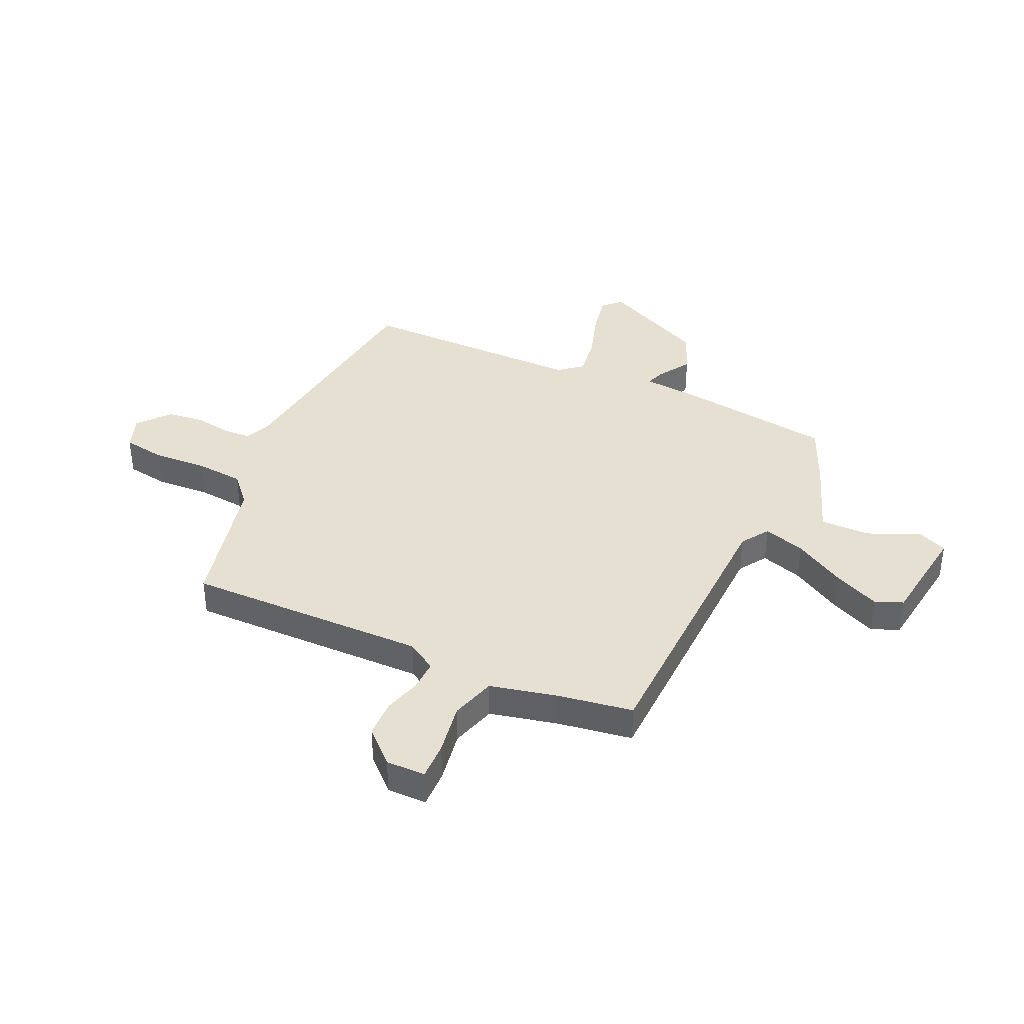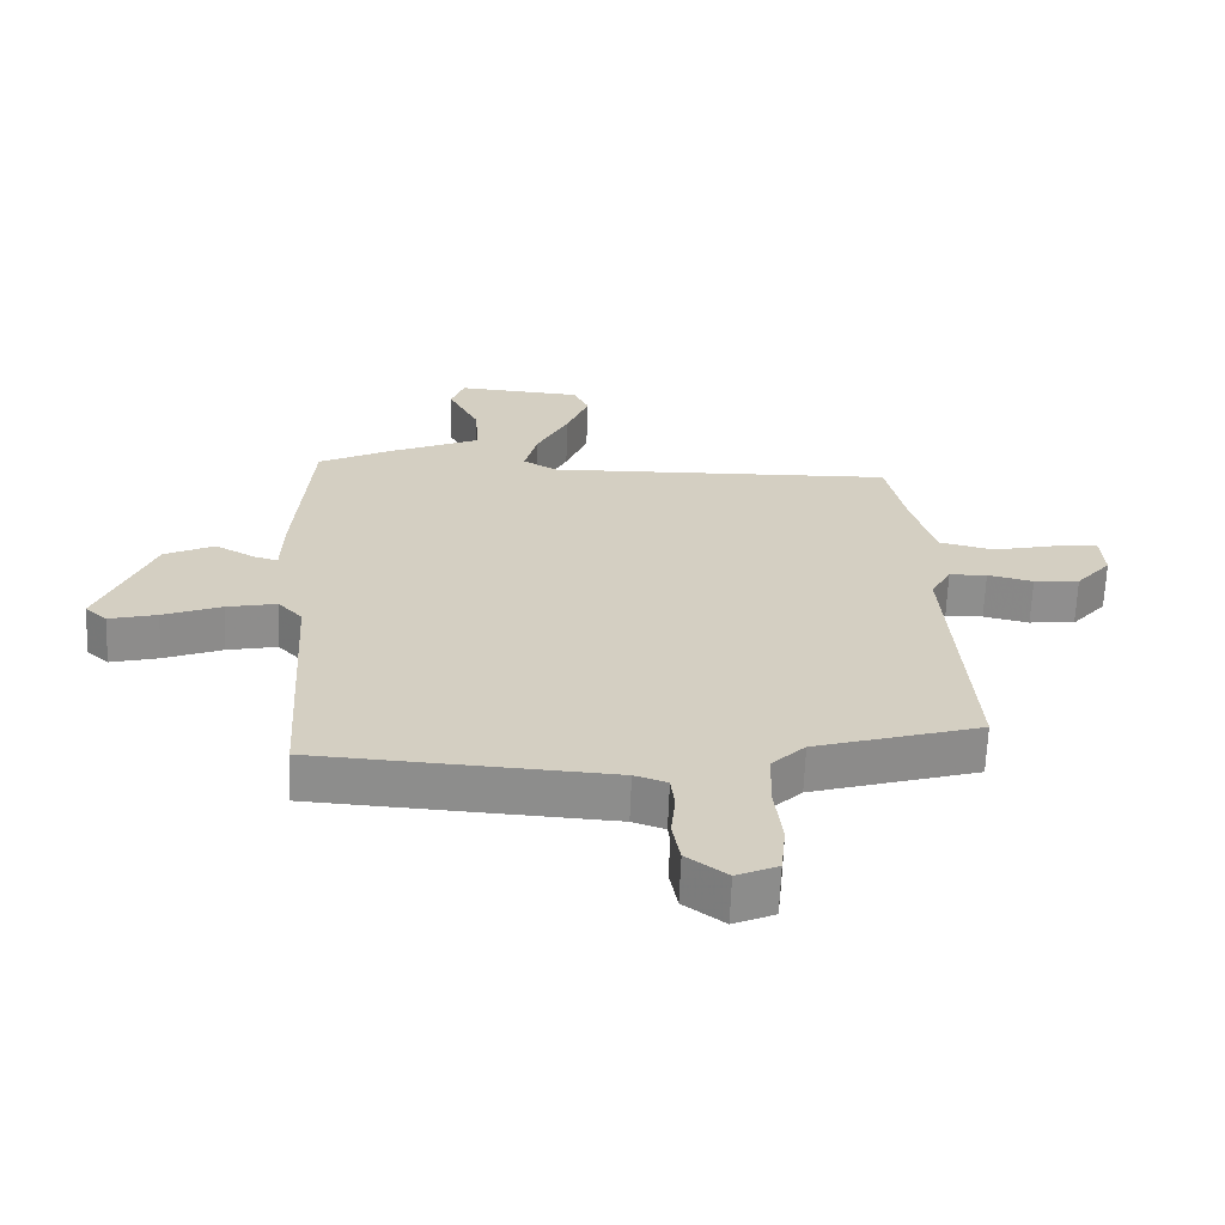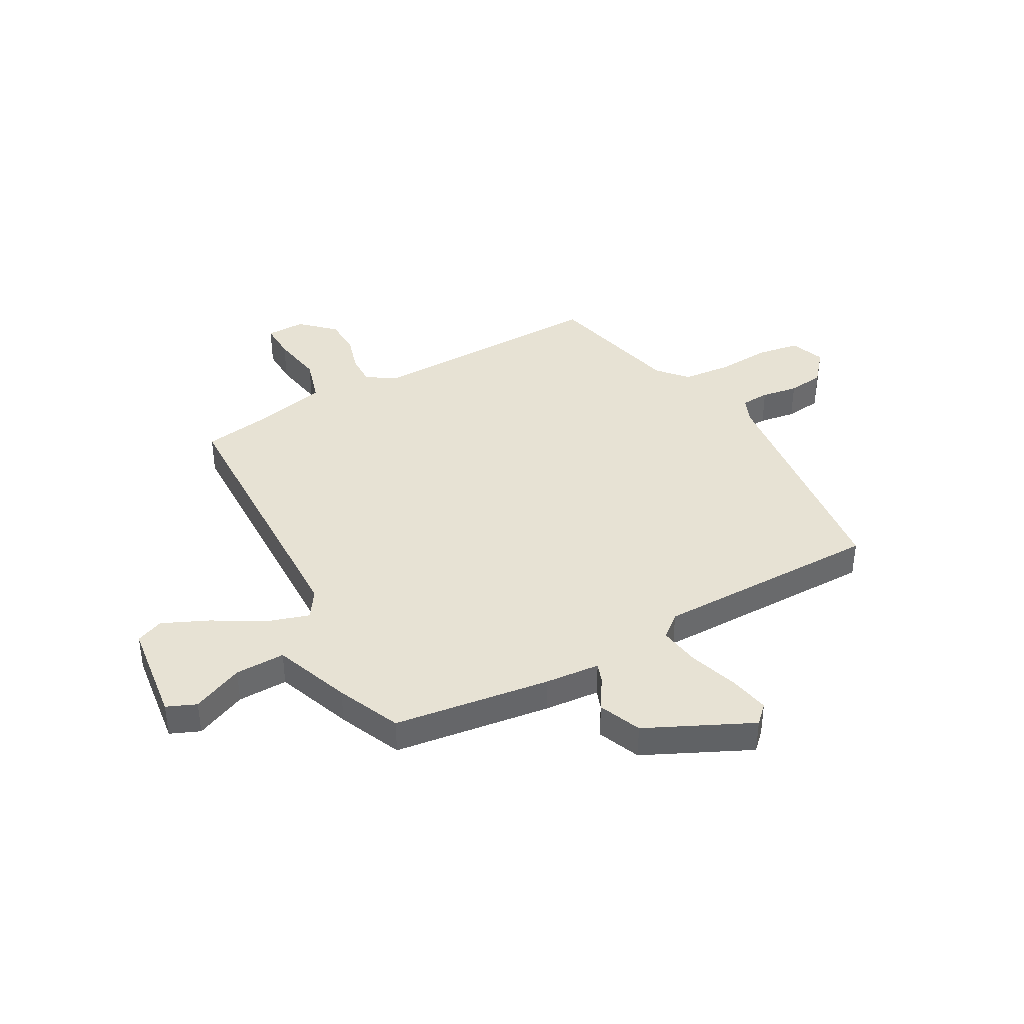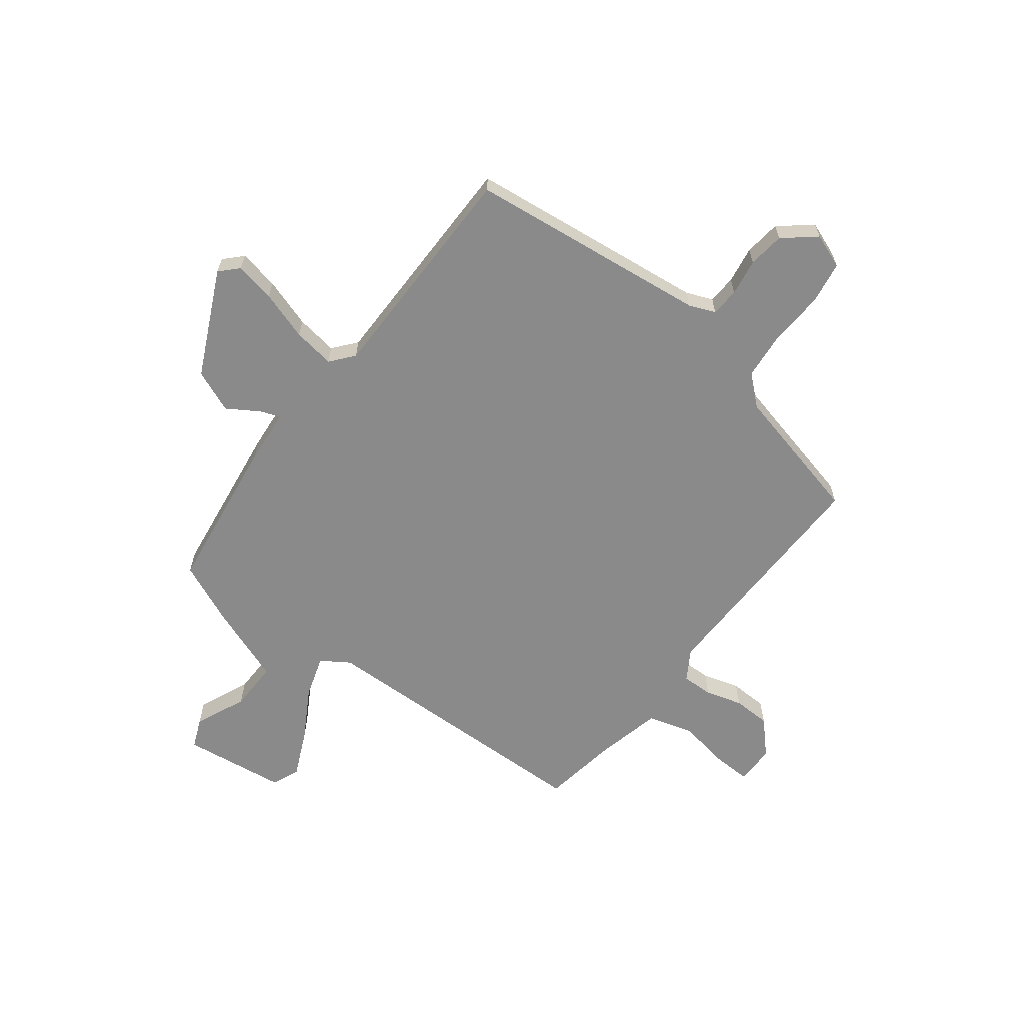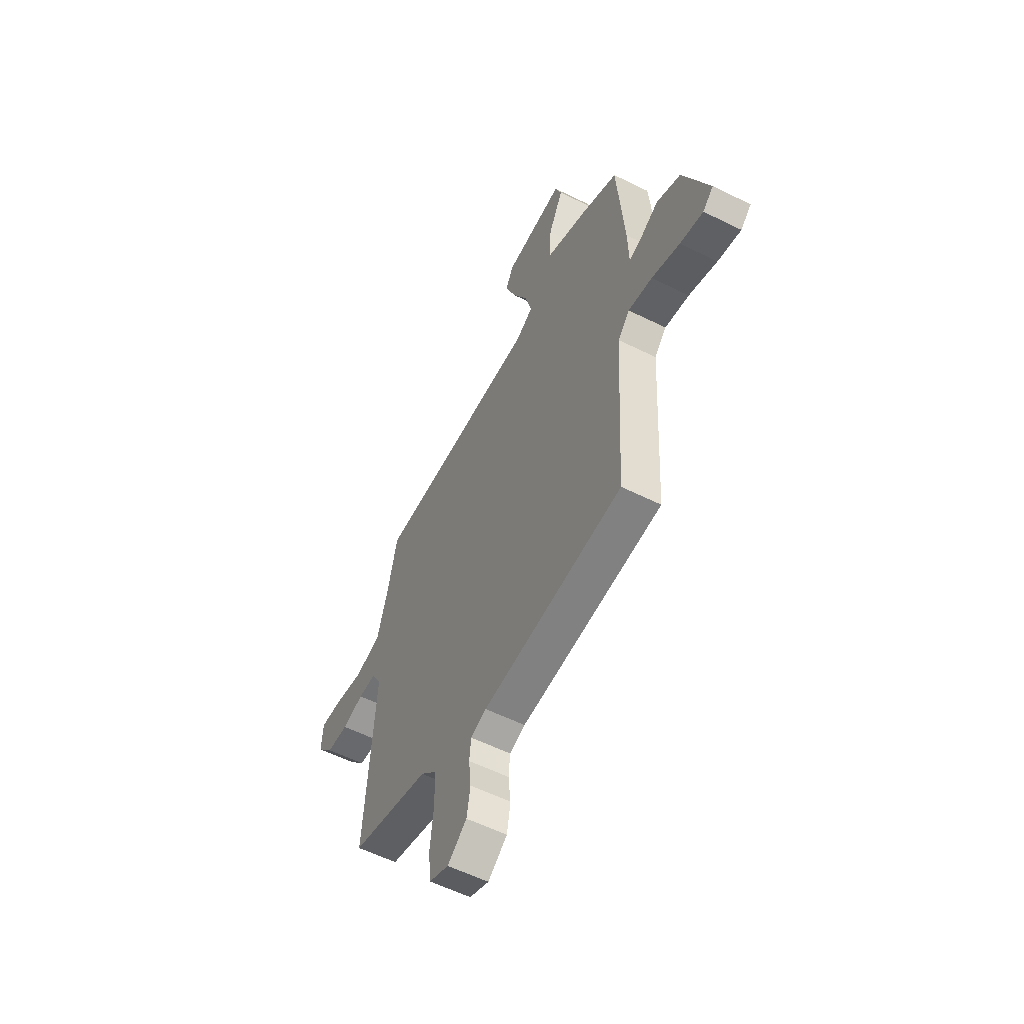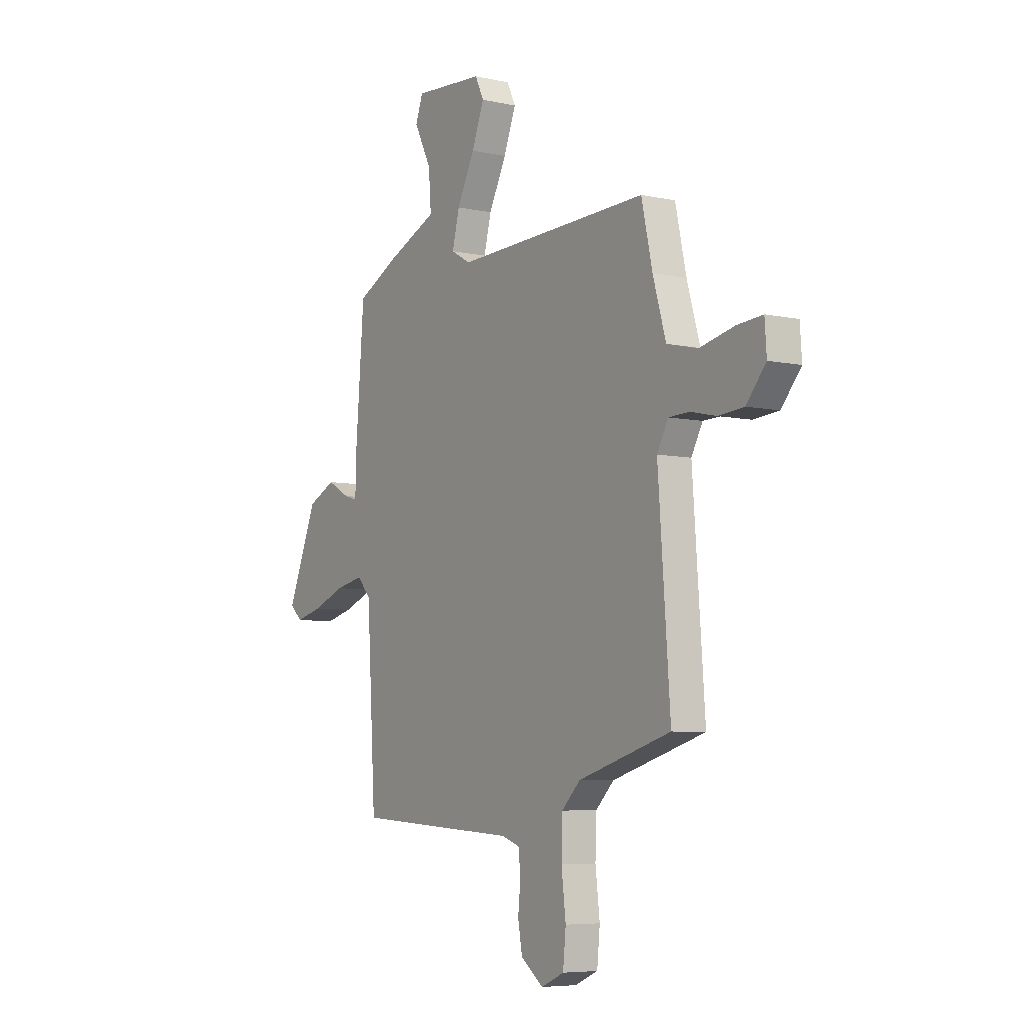
<metadata>
{"format":"obj","ext":"obj","renderer":"f3d","projection":"perspective","resolution":1024,"background":"white","views":[{"elev":38.4,"azim":-61.9,"up":"+Y"},{"elev":-64.8,"azim":177.8,"up":"+Z"},{"elev":39.8,"azim":64.2,"up":"+Y"},{"elev":-63.6,"azim":145.9,"up":"+Y"},{"elev":-57.4,"azim":62.7,"up":"+Z"},{"elev":-6.3,"azim":-123.2,"up":"+Z"}]}
</metadata>
<code>
v 0.444 0.07 -0.523
v -0.008 0.07 -0.549
v -0.058 0.07 -0.566
v -0.064 0.07 -0.619
v -0.057 0.07 -0.688
v -0.069 0.07 -0.755
v -0.131 0.07 -0.801
v -0.194 0.07 -0.773
v -0.202 0.07 -0.693
v -0.19 0.07 -0.593
v -0.193 0.07 -0.503
v -0.244 0.07 -0.452
v -0.5 0.07 -0.375
v -0.467 0.07 0.073
v -0.498 0.07 0.13
v -0.556 0.07 0.132
v -0.626 0.07 0.116
v -0.696 0.07 0.122
v -0.75 0.07 0.186
v -0.745 0.07 0.259
v -0.675 0.07 0.253
v -0.579 0.07 0.231
v -0.494 0.07 0.251
v -0.458 0.07 0.374
v -0.428 0.07 0.511
v 0.109 0.07 0.494
v 0.163 0.07 0.525
v 0.143 0.07 0.604
v 0.094 0.07 0.701
v 0.06 0.07 0.789
v 0.084 0.07 0.839
v 0.277 0.07 0.853
v 0.297 0.07 0.797
v 0.25 0.07 0.704
v 0.243 0.07 0.611
v 0.383 0.07 0.55
v 0.498 0.07 0.492
v 0.521 0.07 0.198
v 0.524 0.07 0.095
v 0.561 0.07 0.106
v 0.623 0.07 0.14
v 0.7 0.07 0.103
v 0.782 0.07 -0.098
v 0.748 0.07 -0.129
v 0.674 0.07 -0.11
v 0.584 0.07 -0.075
v 0.507 0.07 -0.059
v 0.469 0.07 -0.1
v 0.444 0 -0.523
v -0.008 0 -0.549
v -0.058 0 -0.566
v -0.064 0 -0.619
v -0.057 0 -0.688
v -0.069 0 -0.755
v -0.131 0 -0.801
v -0.194 0 -0.773
v -0.202 0 -0.693
v -0.19 0 -0.593
v -0.193 0 -0.503
v -0.244 0 -0.452
v -0.5 0 -0.375
v -0.467 0 0.073
v -0.498 0 0.13
v -0.556 0 0.132
v -0.626 0 0.116
v -0.696 0 0.122
v -0.75 0 0.186
v -0.745 0 0.259
v -0.675 0 0.253
v -0.579 0 0.231
v -0.494 0 0.251
v -0.458 0 0.374
v -0.428 0 0.511
v 0.109 0 0.494
v 0.163 0 0.525
v 0.143 0 0.604
v 0.094 0 0.701
v 0.06 0 0.789
v 0.084 0 0.839
v 0.277 0 0.853
v 0.297 0 0.797
v 0.25 0 0.704
v 0.243 0 0.611
v 0.383 0 0.55
v 0.498 0 0.492
v 0.521 0 0.198
v 0.524 0 0.095
v 0.561 0 0.106
v 0.623 0 0.14
v 0.7 0 0.103
v 0.782 0 -0.098
v 0.748 0 -0.129
v 0.674 0 -0.11
v 0.584 0 -0.075
v 0.507 0 -0.059
v 0.469 0 -0.1
f 43 44 45 46
f 43 46 47
f 40 41 42 43
f 39 40 43 47
f 38 39 47 48
f 35 36 37 38
f 31 32 33 34
f 31 34 35
f 28 29 30 31
f 27 28 31 35
f 24 25 26
f 23 24 26
f 19 20 21 22
f 19 22 23
f 16 17 18 19
f 15 16 19 23
f 14 15 23 26
f 12 13 14 26
f 7 8 9 10
f 7 10 11
f 4 5 6 7
f 3 4 7 11
f 2 3 11 12
f 48 1 2 12
f 27 35 38 48
f 12 26 27 48
f 94 93 92 91
f 95 94 91
f 91 90 89 88
f 95 91 88 87
f 96 95 87 86
f 86 85 84 83
f 82 81 80 79
f 83 82 79
f 79 78 77 76
f 83 79 76 75
f 74 73 72
f 74 72 71
f 70 69 68 67
f 71 70 67
f 67 66 65 64
f 71 67 64 63
f 74 71 63 62
f 74 62 61 60
f 58 57 56 55
f 59 58 55
f 55 54 53 52
f 59 55 52 51
f 60 59 51 50
f 60 50 49 96
f 96 86 83 75
f 96 75 74 60
f 1 49 50 2
f 2 50 51 3
f 3 51 52 4
f 4 52 53 5
f 5 53 54 6
f 6 54 55 7
f 7 55 56 8
f 8 56 57 9
f 9 57 58 10
f 10 58 59 11
f 11 59 60 12
f 12 60 61 13
f 13 61 62 14
f 14 62 63 15
f 15 63 64 16
f 16 64 65 17
f 17 65 66 18
f 18 66 67 19
f 19 67 68 20
f 20 68 69 21
f 21 69 70 22
f 22 70 71 23
f 23 71 72 24
f 24 72 73 25
f 25 73 74 26
f 26 74 75 27
f 27 75 76 28
f 28 76 77 29
f 29 77 78 30
f 30 78 79 31
f 31 79 80 32
f 32 80 81 33
f 33 81 82 34
f 34 82 83 35
f 35 83 84 36
f 36 84 85 37
f 37 85 86 38
f 38 86 87 39
f 39 87 88 40
f 40 88 89 41
f 41 89 90 42
f 42 90 91 43
f 43 91 92 44
f 44 92 93 45
f 45 93 94 46
f 46 94 95 47
f 47 95 96 48
f 48 96 49 1

</code>
